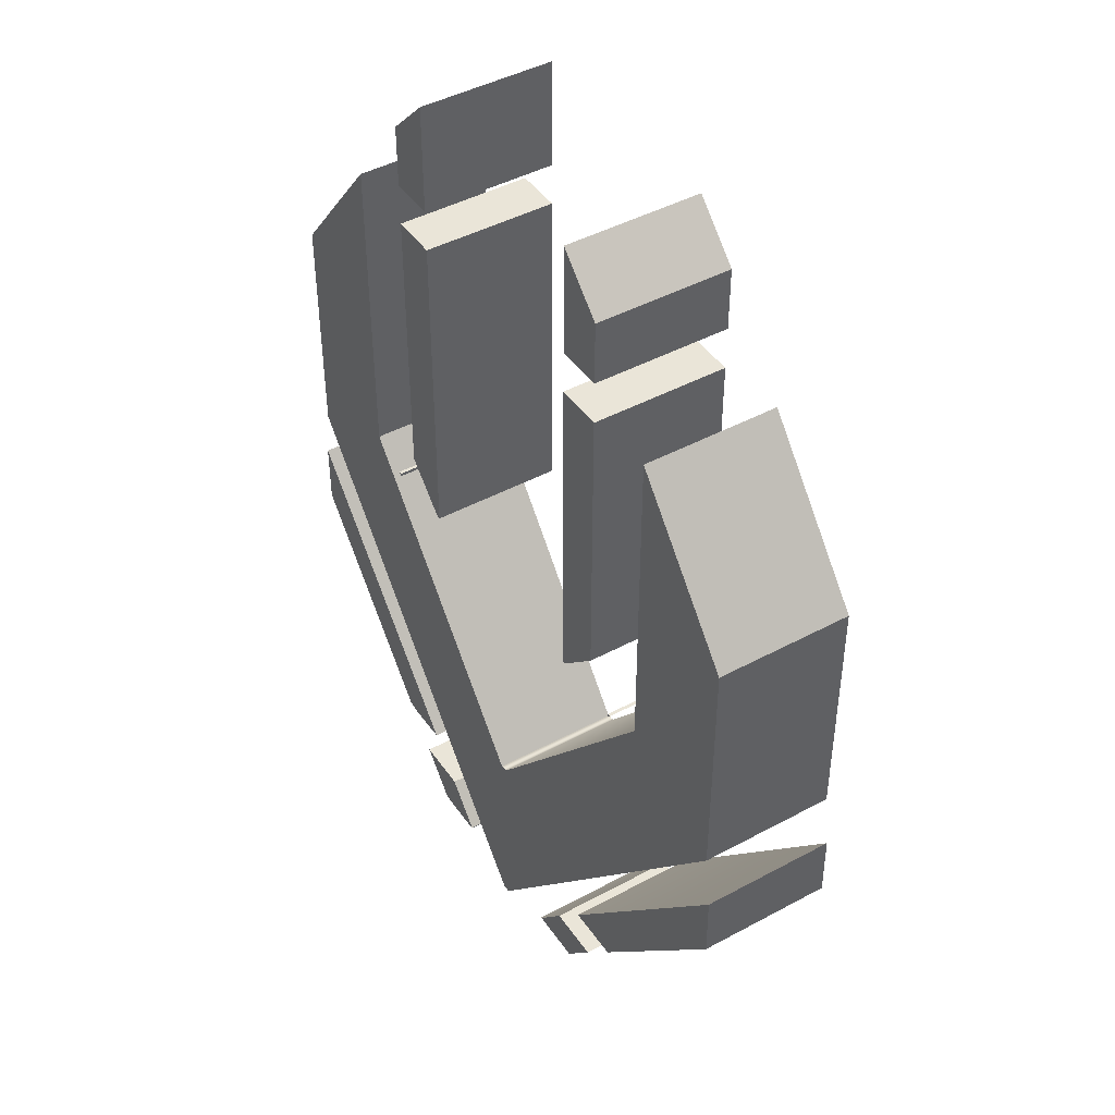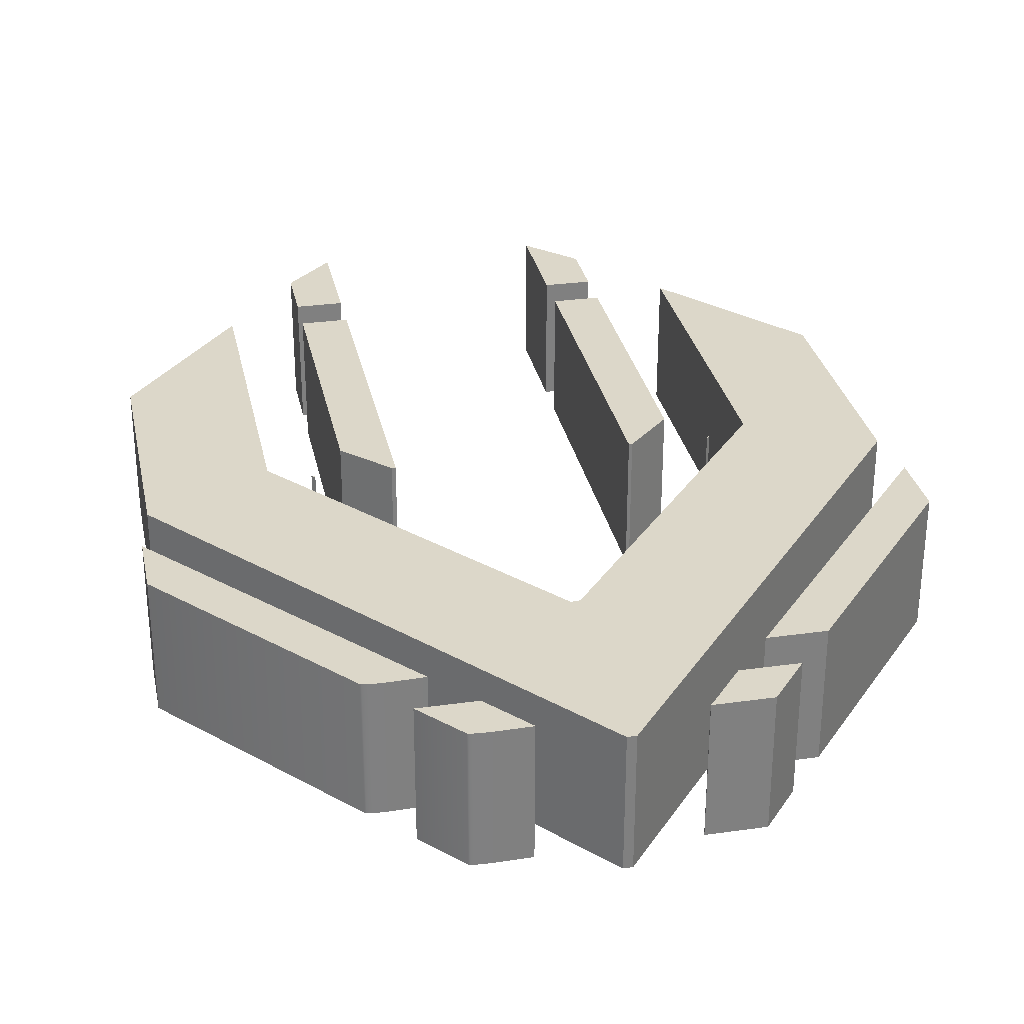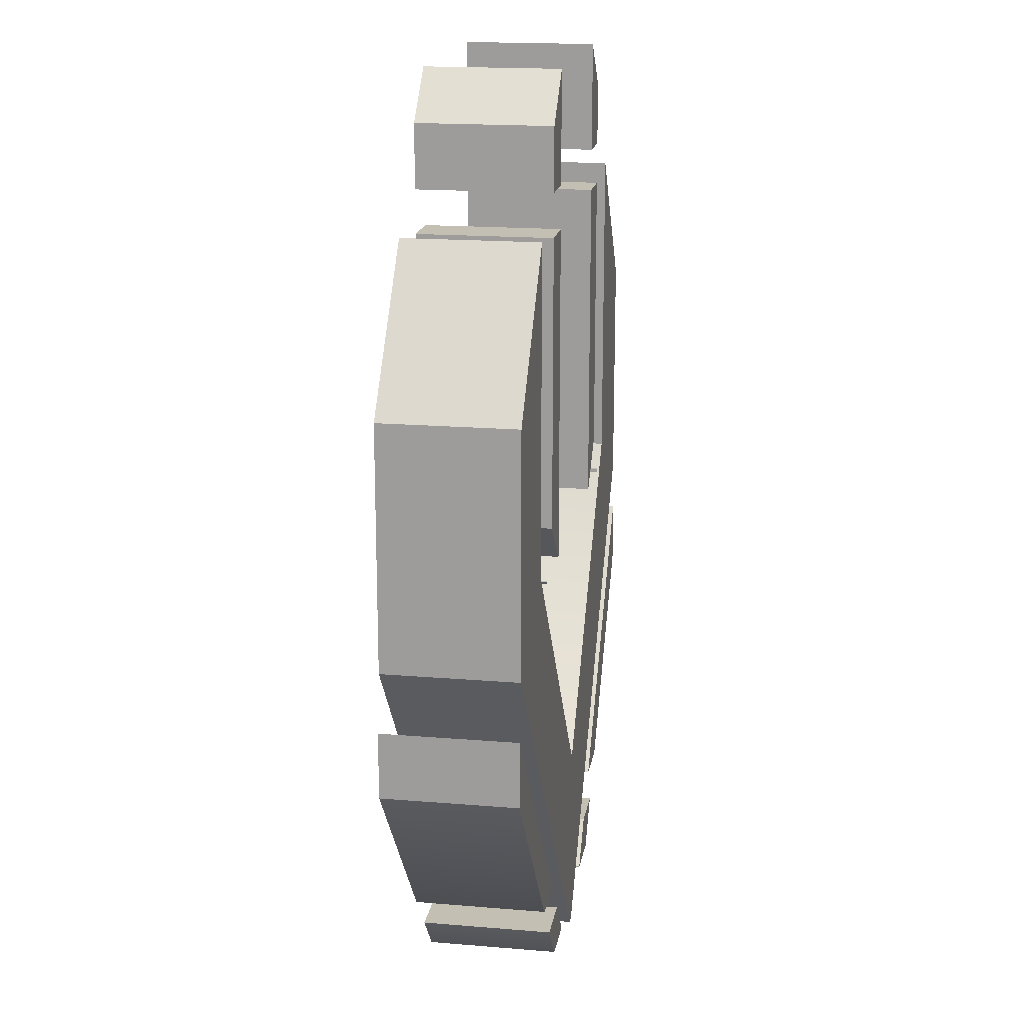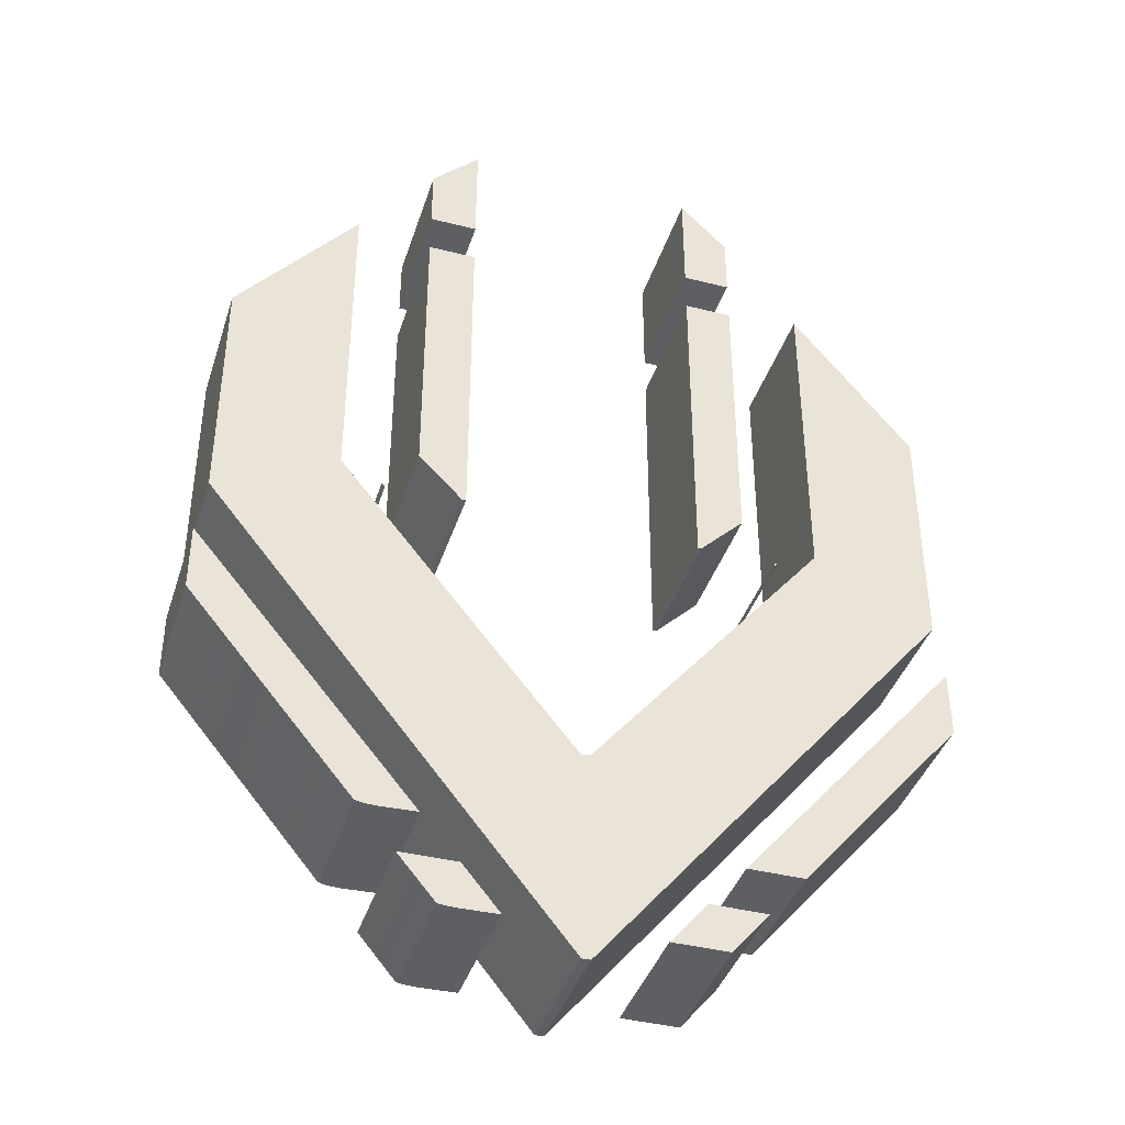
<metadata>
{"format":"obj","ext":"obj","renderer":"f3d","projection":"perspective","resolution":1024,"background":"white","views":[{"elev":44.5,"azim":57.8,"up":"+Y"},{"elev":30.3,"azim":-11.6,"up":"+Z"},{"elev":17.8,"azim":-80.7,"up":"+Y"},{"elev":-40.1,"azim":-17.3,"up":"+Y"}]}
</metadata>
<code>
v 995.5 211.7 0
v 989 198 0
v 560.4 879.6 0
v 463 845 0
v 463 1206 0
v 551.8 1174 0
v 640 1423 0
v 552 903.3 0
v 641 935 0
v 962.6 385.2 0
v 991 505 0
v 993.4 506.1 0
v 997.1 495.6 0
v 995.4 506.6 0
v 997.2 495.3 0
v 997 506.7 0
v 998.5 488.8 0
v 998.4 506.6 0
v 1006 456.6 0
v 1000 506.7 0
v 1033 404.9 0
v 1002 507.1 0
v 1064 427.7 0
v 1004 508 0
v 1440 903.4 0
v 1351 935 0
v 1440 1173 0
v 1351 1423 0
v 1529 1205 0
v 1431 878.8 0
v 1529 844 0
v 1002 198 0
v 831.6 267.3 0
v 831.1 241 0
v 815.6 266.3 0
v 813.8 241.6 0
v 809.2 254.4 0
v 807.4 242.3 0
v 806.9 250.4 0
v 805 242.8 0
v 803.1 243.4 0
v 805 247.6 0
v 802 244 0
v 748 308 0
v 817 276 0
v 832 308 0
v 886 243 0
v 885.3 242.7 0
v 886 242 0
v 835.8 265.3 0
v 836 241 0
v 1106 242 0
v 1107 242.7 0
v 1106 243 0
v 1115 246.2 0
v 1112 249 0
v 1160 308 0
v 1175 275.5 0
v 1244 308 0
v 1175 274.5 0
v 1190 242 0
v 719.4 397.8 0
v 718.8 370.2 0
v 711.3 401.7 0
v 709.1 370.6 0
v 703.7 393.7 0
v 700.6 371.5 0
v 700.3 387.9 0
v 696.9 372.2 0
v 693.7 373 0
v 696.4 381.7 0
v 691 374 0
v 450 662 0
v 481.9 673.6 0
v 450 761 0
v 777 372 0
v 723.6 395.8 0
v 723.9 370.2 0
v 1215 372 0
v 1218 373.2 0
v 1217 374 0
v 1541 761 0
v 1509 672.7 0
v 1542 661 0
v 1284 404.1 0
v 1299 372 0
v 1286 908 0
v 1287 906.5 0
v 1291 908 0
v 1286 903 0
v 705.3 904.8 0
v 704.8 904.3 0
v 701 908 0
v 704.5 906.5 0
v 706 908 0
v 706 903 0
v 1173 911.5 0
v 1169 908 0
v 1169 1408 0
v 1204 1373 0
v 1240 1408 0
v 1204 988.7 0
v 1240 974 0
v 1174 908 0
v 818.8 912.2 0
v 817 908 0
v 787.5 988.5 0
v 752 974 0
v 787.5 1372 0
v 752 1408 0
v 823 1408 0
v 823 908 0
v 819 273.5 0
v 708.7 403.1 0
v 1024 399.5 0
v 995.7 377.4 0
v 1204 1507 0
v 1169 1472 0
v 1169 1637 0
v 1204 1551 0
v 1240 1566 0
v 1240 1472 0
v 752 1472 0
v 752 1566 0
v 787.5 1551 0
v 823 1637 0
v 787.5 1508 0
v 823 1472 0
v 989 198 0
v 463 845 0
v 989 198 -200
v 463 845 -200
v 463 845 0
v 463 1206 0
v 463 845 -200
v 463 1206 -200
v 463 1206 0
v 640 1423 0
v 463 1206 -200
v 640 1423 -200
v 640 1423 0
v 641 935 0
v 640 1423 -200
v 641 935 -200
v 641 935 0
v 991 505 0
v 641 935 -200
v 991 505 -200
v 991 505 0
v 993.4 506.1 0
v 995.4 506.6 0
v 997 506.7 0
v 998.4 506.6 0
v 1000 506.7 0
v 1002 507.1 0
v 1004 508 0
v 1351 935 0
v 991 505 -200
v 993.4 506.1 -200
v 995.4 506.6 -200
v 997 506.7 -200
v 998.4 506.6 -200
v 1000 506.7 -200
v 1002 507.1 -200
v 1004 508 -200
v 1351 935 -200
v 1351 935 0
v 1351 1423 0
v 1351 935 -200
v 1351 1423 -200
v 1351 1423 0
v 1529 1205 0
v 1351 1423 -200
v 1529 1205 -200
v 1529 1205 0
v 1529 844 0
v 1529 1205 -200
v 1529 844 -200
v 1529 844 0
v 1002 198 0
v 1529 844 -200
v 1002 198 -200
v 1002 198 0
v 989 198 0
v 1002 198 -200
v 989 198 -200
v 886 242 0
v 836 241 0
v 831.1 241 0
v 813.8 241.6 0
v 807.4 242.3 0
v 805 242.8 0
v 803.1 243.4 0
v 802 244 0
v 748 308 0
v 886 242 -200
v 836 241 -200
v 831.1 241 -200
v 813.8 241.6 -200
v 807.4 242.3 -200
v 805 242.8 -200
v 803.1 243.4 -200
v 802 244 -200
v 748 308 -200
v 748 308 0
v 832 308 0
v 748 308 -200
v 832 308 -200
v 832 308 0
v 886 243 0
v 832 308 -200
v 886 243 -200
v 886 243 0
v 886 242 0
v 886 243 -200
v 886 242 -200
v 1106 242 0
v 1106 243 0
v 1106 242 -200
v 1106 243 -200
v 1106 243 0
v 1112 249 0
v 1160 308 0
v 1106 243 -200
v 1112 249 -200
v 1160 308 -200
v 1160 308 0
v 1244 308 0
v 1160 308 -200
v 1244 308 -200
v 1244 308 0
v 1190 242 0
v 1244 308 -200
v 1190 242 -200
v 1190 242 0
v 1106 242 0
v 1190 242 -200
v 1106 242 -200
v 777 372 0
v 723.9 370.2 0
v 718.8 370.2 0
v 709.1 370.6 0
v 700.6 371.5 0
v 696.9 372.2 0
v 693.7 373 0
v 691 374 0
v 450 662 0
v 777 372 -200
v 723.9 370.2 -200
v 718.8 370.2 -200
v 709.1 370.6 -200
v 700.6 371.5 -200
v 696.9 372.2 -200
v 693.7 373 -200
v 691 374 -200
v 450 662 -200
v 450 662 0
v 450 761 0
v 450 662 -200
v 450 761 -200
v 450 761 0
v 777 372 0
v 450 761 -200
v 777 372 -200
v 1215 372 0
v 1217 374 0
v 1541 761 0
v 1215 372 -200
v 1217 374 -200
v 1541 761 -200
v 1541 761 0
v 1542 661 0
v 1541 761 -200
v 1542 661 -200
v 1542 661 0
v 1299 372 0
v 1542 661 -200
v 1299 372 -200
v 1299 372 0
v 1215 372 0
v 1299 372 -200
v 1215 372 -200
v 1286 908 0
v 1291 908 0
v 1286 908 -200
v 1291 908 -200
v 1291 908 0
v 1286 903 0
v 1291 908 -200
v 1286 903 -200
v 1286 903 0
v 1286 908 0
v 1286 903 -200
v 1286 908 -200
v 706 903 0
v 704.8 904.3 0
v 701 908 0
v 706 903 -200
v 704.8 904.3 -200
v 701 908 -200
v 701 908 0
v 706 908 0
v 701 908 -200
v 706 908 -200
v 706 908 0
v 706 903 0
v 706 908 -200
v 706 903 -200
v 1169 908 0
v 1169 1408 0
v 1169 908 -200
v 1169 1408 -200
v 1169 1408 0
v 1240 1408 0
v 1169 1408 -200
v 1240 1408 -200
v 1240 1408 0
v 1240 974 0
v 1240 1408 -200
v 1240 974 -200
v 1240 974 0
v 1174 908 0
v 1240 974 -200
v 1174 908 -200
v 1174 908 0
v 1169 908 0
v 1174 908 -200
v 1169 908 -200
v 817 908 0
v 752 974 0
v 817 908 -200
v 752 974 -200
v 752 974 0
v 752 1408 0
v 752 974 -200
v 752 1408 -200
v 752 1408 0
v 823 1408 0
v 752 1408 -200
v 823 1408 -200
v 823 1408 0
v 823 908 0
v 823 1408 -200
v 823 908 -200
v 823 908 0
v 817 908 0
v 823 908 -200
v 817 908 -200
v 1169 1472 0
v 1169 1637 0
v 1169 1472 -200
v 1169 1637 -200
v 1169 1637 0
v 1240 1566 0
v 1169 1637 -200
v 1240 1566 -200
v 1240 1566 0
v 1240 1472 0
v 1240 1566 -200
v 1240 1472 -200
v 1240 1472 0
v 1169 1472 0
v 1240 1472 -200
v 1169 1472 -200
v 752 1472 0
v 752 1566 0
v 752 1472 -200
v 752 1566 -200
v 752 1566 0
v 823 1637 0
v 752 1566 -200
v 823 1637 -200
v 823 1637 0
v 823 1472 0
v 823 1637 -200
v 823 1472 -200
v 823 1472 0
v 752 1472 0
v 823 1472 -200
v 752 1472 -200
v 995.5 211.7 -200
v 989 198 -200
v 560.4 879.6 -200
v 463 845 -200
v 463 1206 -200
v 551.8 1174 -200
v 640 1423 -200
v 552 903.3 -200
v 641 935 -200
v 962.6 385.2 -200
v 991 505 -200
v 993.4 506.1 -200
v 997.1 495.6 -200
v 995.4 506.6 -200
v 997.2 495.3 -200
v 997 506.7 -200
v 998.5 488.8 -200
v 998.4 506.6 -200
v 1006 456.6 -200
v 1000 506.7 -200
v 1033 404.9 -200
v 1002 507.1 -200
v 1064 427.7 -200
v 1004 508 -200
v 1440 903.4 -200
v 1351 935 -200
v 1440 1173 -200
v 1351 1423 -200
v 1529 1205 -200
v 1431 878.8 -200
v 1529 844 -200
v 1002 198 -200
v 831.6 267.3 -200
v 831.1 241 -200
v 815.6 266.3 -200
v 813.8 241.6 -200
v 809.2 254.4 -200
v 807.4 242.3 -200
v 806.9 250.4 -200
v 805 242.8 -200
v 803.1 243.4 -200
v 805 247.6 -200
v 802 244 -200
v 748 308 -200
v 817 276 -200
v 832 308 -200
v 886 243 -200
v 885.3 242.7 -200
v 886 242 -200
v 835.8 265.3 -200
v 836 241 -200
v 1106 242 -200
v 1107 242.7 -200
v 1106 243 -200
v 1115 246.2 -200
v 1112 249 -200
v 1160 308 -200
v 1175 275.5 -200
v 1244 308 -200
v 1175 274.5 -200
v 1190 242 -200
v 719.4 397.8 -200
v 718.8 370.2 -200
v 711.3 401.7 -200
v 709.1 370.6 -200
v 703.7 393.7 -200
v 700.6 371.5 -200
v 700.3 387.9 -200
v 696.9 372.2 -200
v 693.7 373 -200
v 696.4 381.7 -200
v 691 374 -200
v 450 662 -200
v 481.9 673.6 -200
v 450 761 -200
v 777 372 -200
v 723.6 395.8 -200
v 723.9 370.2 -200
v 1215 372 -200
v 1218 373.2 -200
v 1217 374 -200
v 1541 761 -200
v 1509 672.7 -200
v 1542 661 -200
v 1284 404.1 -200
v 1299 372 -200
v 1286 908 -200
v 1287 906.5 -200
v 1291 908 -200
v 1286 903 -200
v 705.3 904.8 -200
v 704.8 904.3 -200
v 701 908 -200
v 704.5 906.5 -200
v 706 908 -200
v 706 903 -200
v 1173 911.5 -200
v 1169 908 -200
v 1169 1408 -200
v 1204 1373 -200
v 1240 1408 -200
v 1204 988.7 -200
v 1240 974 -200
v 1174 908 -200
v 818.8 912.2 -200
v 817 908 -200
v 787.5 988.5 -200
v 752 974 -200
v 787.5 1372 -200
v 752 1408 -200
v 823 1408 -200
v 823 908 -200
v 819 273.5 -200
v 708.7 403.1 -200
v 1024 399.5 -200
v 995.7 377.4 -200
v 1204 1507 -200
v 1169 1472 -200
v 1169 1637 -200
v 1204 1551 -200
v 1240 1566 -200
v 1240 1472 -200
v 752 1472 -200
v 752 1566 -200
v 787.5 1551 -200
v 823 1637 -200
v 787.5 1508 -200
v 823 1472 -200
f 3 4 10
f 6 5 8
f 7 5 6
f 8 9 6
f 10 11 3
f 115 19 116
f 14 12 13
f 15 16 13
f 17 18 15
f 19 20 17
f 21 22 19
f 23 24 21
f 25 26 30
f 28 26 27
f 29 28 27
f 30 31 25
f 23 21 1
f 2 32 1
f 36 34 35
f 38 36 37
f 40 38 39
f 41 40 42
f 43 41 42
f 45 44 35
f 46 44 45
f 113 33 46
f 49 47 48
f 50 51 48
f 33 34 50
f 54 52 53
f 55 56 53
f 58 57 60
f 59 57 58
f 60 61 58
f 55 53 61
f 64 65 62
f 67 65 66
f 69 67 68
f 70 69 71
f 72 70 71
f 74 73 114
f 75 73 74
f 64 62 75
f 78 76 77
f 62 63 77
f 80 81 79
f 83 82 85
f 84 82 83
f 86 84 85
f 79 86 80
f 89 87 88
f 89 88 90
f 88 87 90
f 93 92 94
f 95 93 94
f 96 95 91
f 92 96 91
f 102 100 97
f 101 99 100
f 102 103 100
f 104 103 97
f 98 104 97
f 107 108 105
f 110 108 109
f 111 110 109
f 107 105 109
f 106 112 105
f 119 118 120
f 121 119 120
f 122 121 117
f 118 122 117
f 125 124 127
f 126 124 125
f 127 128 125
f 123 128 127
f 10 4 1
f 116 10 1
f 2 1 4
f 5 4 8
f 3 8 4
f 7 6 9
f 11 9 3
f 8 3 9
f 116 19 10
f 19 17 10
f 17 15 10
f 15 13 10
f 10 13 11
f 12 11 13
f 14 13 16
f 16 15 18
f 18 17 20
f 115 21 19
f 20 19 22
f 22 21 24
f 26 24 30
f 23 30 24
f 25 27 26
f 31 29 25
f 27 25 29
f 23 1 31
f 21 115 1
f 30 23 31
f 32 31 1
f 116 1 115
f 34 33 35
f 113 35 33
f 35 37 36
f 37 39 38
f 39 42 40
f 113 45 35
f 35 44 37
f 37 44 39
f 39 44 42
f 43 42 44
f 45 113 46
f 33 50 46
f 50 48 46
f 47 46 48
f 49 48 51
f 51 50 34
f 54 53 56
f 60 57 55
f 56 55 57
f 59 58 61
f 60 55 61
f 52 61 53
f 63 62 65
f 65 64 66
f 114 66 64
f 66 68 67
f 68 71 69
f 114 73 66
f 66 73 68
f 68 73 71
f 72 71 73
f 64 75 114
f 62 77 75
f 74 114 75
f 76 75 77
f 78 77 63
f 85 82 80
f 81 80 82
f 83 85 84
f 85 80 86
f 91 94 92
f 94 91 95
f 100 99 97
f 98 97 99
f 101 100 103
f 102 97 103
f 106 105 108
f 107 109 108
f 109 105 111
f 112 111 105
f 117 120 118
f 120 117 121
f 123 127 124
f 126 125 128
f 1 1 1
f 131 129 130
f 131 130 132
f 135 133 134
f 135 134 136
f 139 137 138
f 139 138 140
f 143 141 142
f 143 142 144
f 147 145 146
f 147 146 148
f 158 149 150
f 158 150 159
f 159 150 151
f 159 151 160
f 160 151 152
f 160 152 161
f 161 152 153
f 161 153 162
f 162 153 154
f 162 154 163
f 163 154 155
f 163 155 164
f 164 155 156
f 164 156 165
f 165 156 157
f 165 157 166
f 169 167 168
f 169 168 170
f 173 171 172
f 173 172 174
f 177 175 176
f 177 176 178
f 181 179 180
f 181 180 182
f 185 183 184
f 185 184 186
f 196 187 188
f 196 188 197
f 197 188 189
f 197 189 198
f 198 189 190
f 198 190 199
f 199 190 191
f 199 191 200
f 200 191 192
f 200 192 201
f 201 192 193
f 201 193 202
f 202 193 194
f 202 194 203
f 203 194 195
f 203 195 204
f 207 205 206
f 207 206 208
f 211 209 210
f 211 210 212
f 215 213 214
f 215 214 216
f 219 217 218
f 219 218 220
f 224 221 222
f 224 222 225
f 225 222 223
f 225 223 226
f 229 227 228
f 229 228 230
f 233 231 232
f 233 232 234
f 237 235 236
f 237 236 238
f 248 239 240
f 248 240 249
f 249 240 241
f 249 241 250
f 250 241 242
f 250 242 251
f 251 242 243
f 251 243 252
f 252 243 244
f 252 244 253
f 253 244 245
f 253 245 254
f 254 245 246
f 254 246 255
f 255 246 247
f 255 247 256
f 259 257 258
f 259 258 260
f 263 261 262
f 263 262 264
f 268 265 266
f 268 266 269
f 269 266 267
f 269 267 270
f 273 271 272
f 273 272 274
f 277 275 276
f 277 276 278
f 281 279 280
f 281 280 282
f 285 283 284
f 285 284 286
f 289 287 288
f 289 288 290
f 293 291 292
f 293 292 294
f 298 295 296
f 298 296 299
f 299 296 297
f 299 297 300
f 303 301 302
f 303 302 304
f 307 305 306
f 307 306 308
f 311 309 310
f 311 310 312
f 315 313 314
f 315 314 316
f 319 317 318
f 319 318 320
f 323 321 322
f 323 322 324
f 327 325 326
f 327 326 328
f 331 329 330
f 331 330 332
f 335 333 334
f 335 334 336
f 339 337 338
f 339 338 340
f 343 341 342
f 343 342 344
f 347 345 346
f 347 346 348
f 351 349 350
f 351 350 352
f 355 353 354
f 355 354 356
f 359 357 358
f 359 358 360
f 363 361 362
f 363 362 364
f 367 365 366
f 367 366 368
f 371 369 370
f 371 370 372
f 375 373 374
f 375 374 376
f 379 377 378
f 379 378 380
f 1 1 1
f 384 383 390
f 385 386 388
f 385 387 386
f 389 388 386
f 391 390 383
f 399 495 496
f 392 394 393
f 396 395 393
f 398 397 395
f 400 399 397
f 402 401 399
f 404 403 401
f 406 405 410
f 406 408 407
f 408 409 407
f 411 410 405
f 401 403 381
f 412 382 381
f 414 416 415
f 416 418 417
f 418 420 419
f 420 421 422
f 421 423 422
f 424 425 415
f 424 426 425
f 413 493 426
f 427 429 428
f 431 430 428
f 414 413 430
f 432 434 433
f 436 435 433
f 437 438 440
f 437 439 438
f 441 440 438
f 433 435 441
f 445 444 442
f 445 447 446
f 447 449 448
f 449 450 451
f 450 452 451
f 453 454 494
f 453 455 454
f 442 444 455
f 456 458 457
f 443 442 457
f 461 460 459
f 462 463 465
f 462 464 463
f 464 466 465
f 466 459 460
f 467 469 468
f 468 469 470
f 467 468 470
f 472 473 474
f 473 475 474
f 475 476 471
f 476 472 471
f 480 482 477
f 479 481 480
f 483 482 480
f 483 484 477
f 484 478 477
f 488 487 485
f 488 490 489
f 490 491 489
f 485 487 489
f 492 486 485
f 498 499 500
f 499 501 500
f 501 502 497
f 502 498 497
f 504 505 507
f 504 506 505
f 508 507 505
f 508 503 507
f 384 390 381
f 390 496 381
f 381 382 384
f 384 385 388
f 388 383 384
f 386 387 389
f 389 391 383
f 383 388 389
f 399 496 390
f 397 399 390
f 395 397 390
f 393 395 390
f 393 390 391
f 391 392 393
f 393 394 396
f 395 396 398
f 397 398 400
f 401 495 399
f 399 400 402
f 401 402 404
f 404 406 410
f 410 403 404
f 407 405 406
f 409 411 405
f 405 407 409
f 381 403 411
f 495 401 381
f 403 410 411
f 411 412 381
f 381 496 495
f 413 414 415
f 415 493 413
f 417 415 416
f 419 417 418
f 422 419 420
f 425 493 415
f 424 415 417
f 424 417 419
f 424 419 422
f 422 423 424
f 493 425 426
f 430 413 426
f 428 430 426
f 426 427 428
f 428 429 431
f 430 431 414
f 433 434 436
f 437 440 435
f 435 436 437
f 438 439 441
f 435 440 441
f 441 432 433
f 442 443 445
f 444 445 446
f 446 494 444
f 448 446 447
f 451 448 449
f 453 494 446
f 453 446 448
f 453 448 451
f 451 452 453
f 455 444 494
f 457 442 455
f 494 454 455
f 455 456 457
f 457 458 443
f 462 465 460
f 460 461 462
f 465 463 464
f 460 465 466
f 474 471 472
f 471 474 475
f 479 480 477
f 477 478 479
f 480 481 483
f 477 482 483
f 485 486 488
f 489 487 488
f 485 489 491
f 491 492 485
f 500 497 498
f 497 500 501
f 507 503 504
f 505 506 508

</code>
